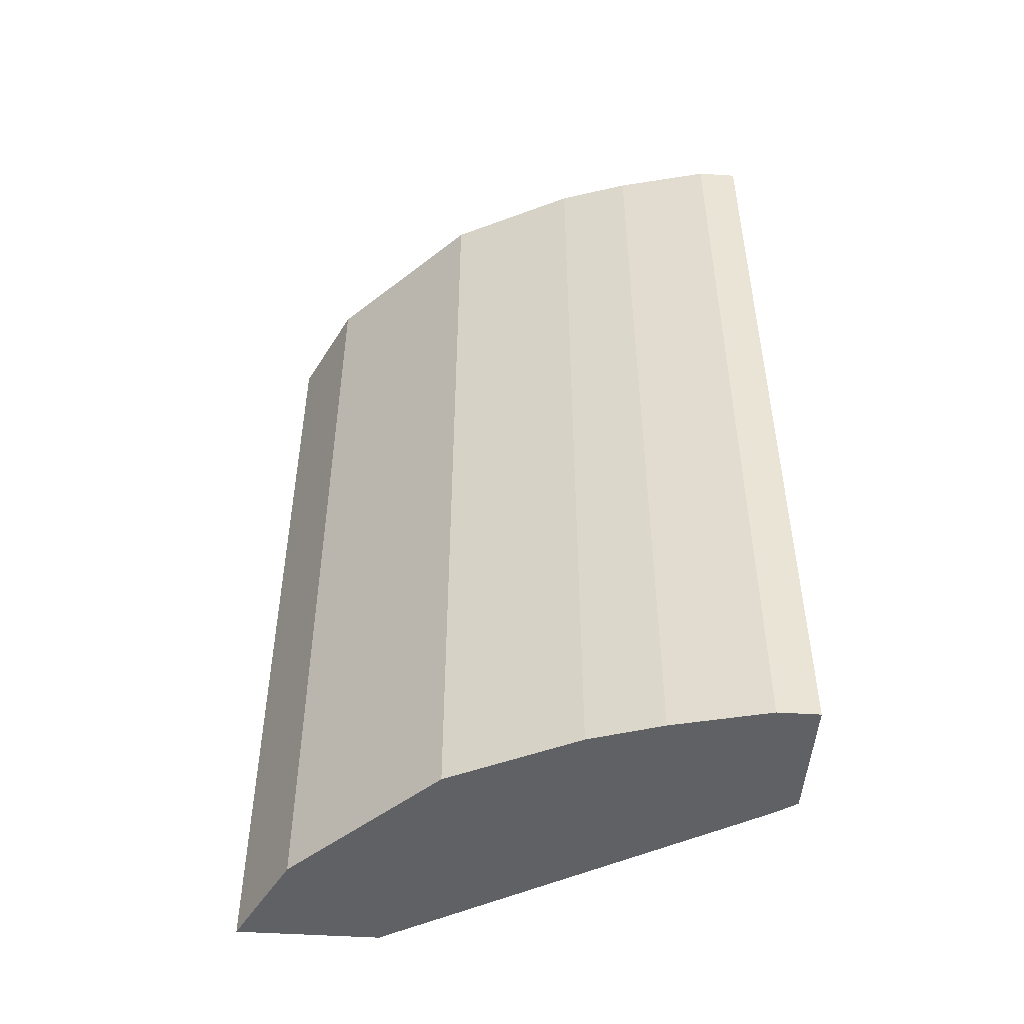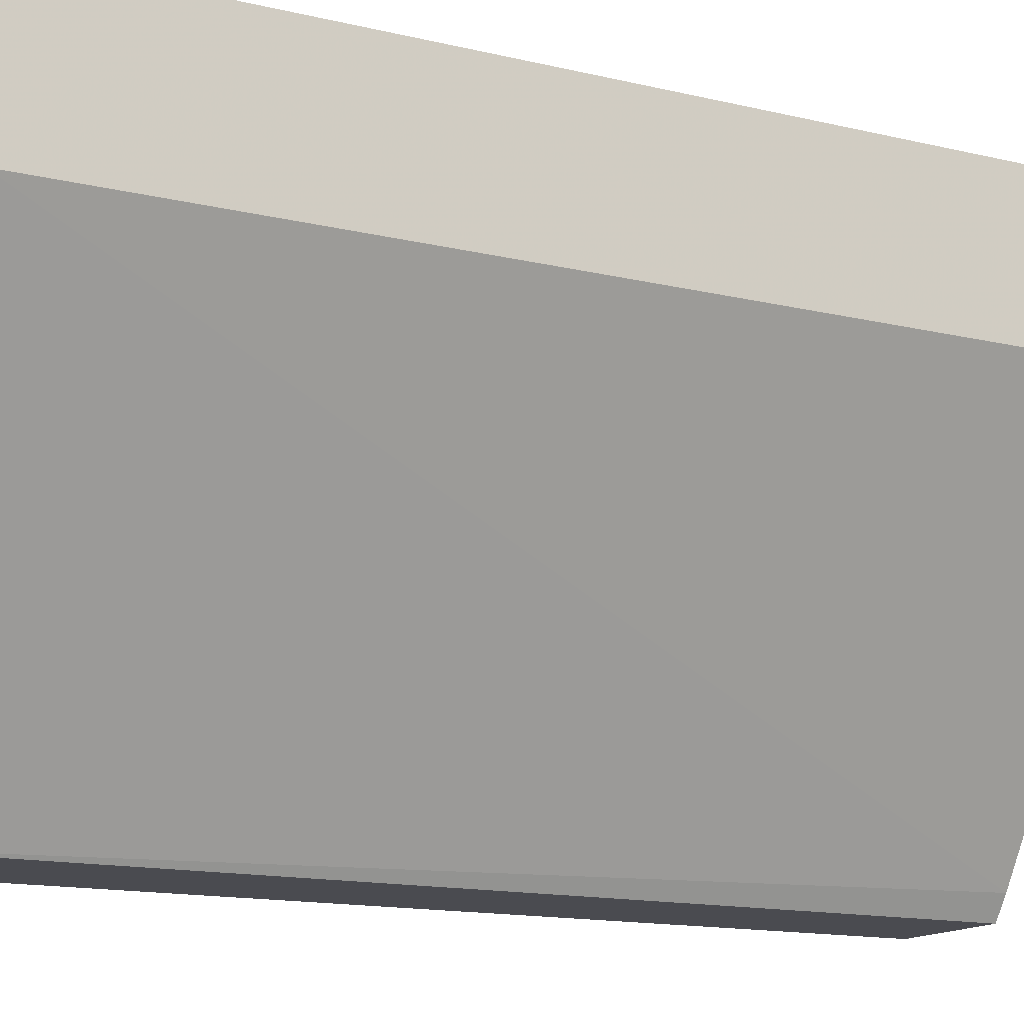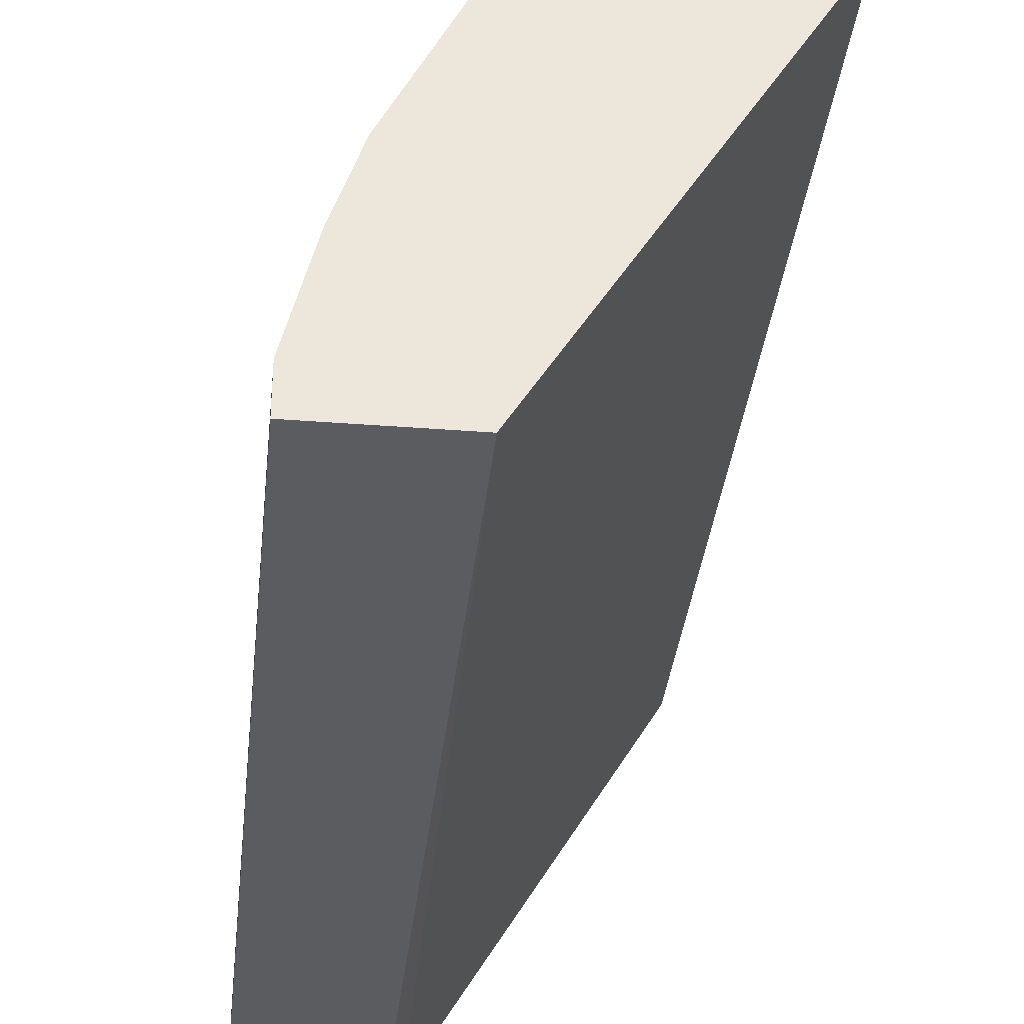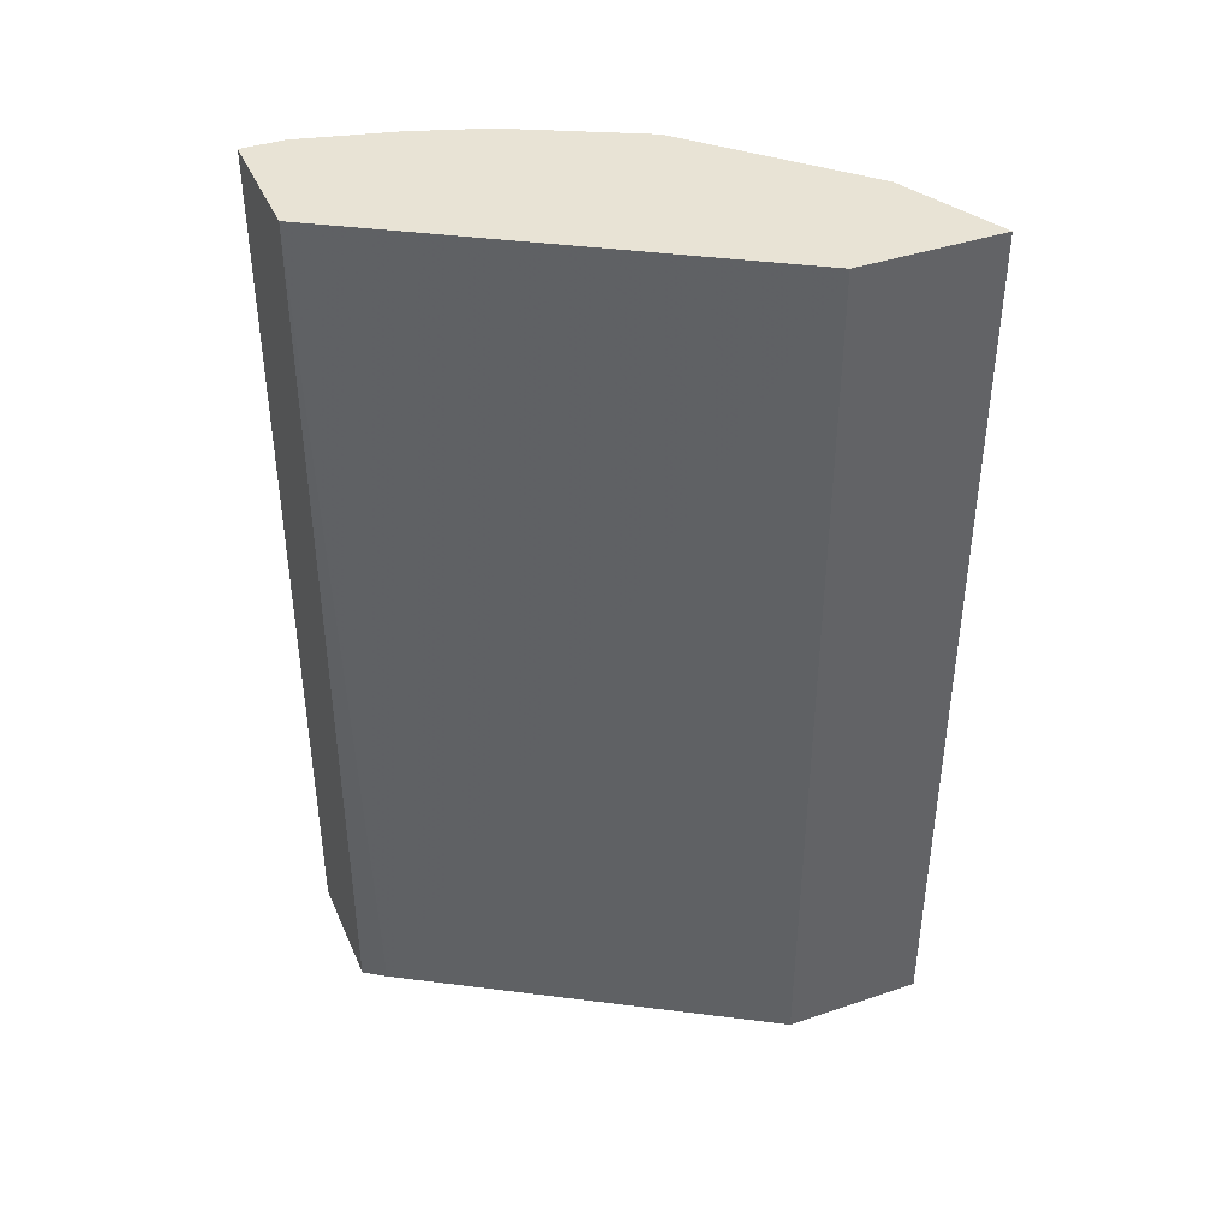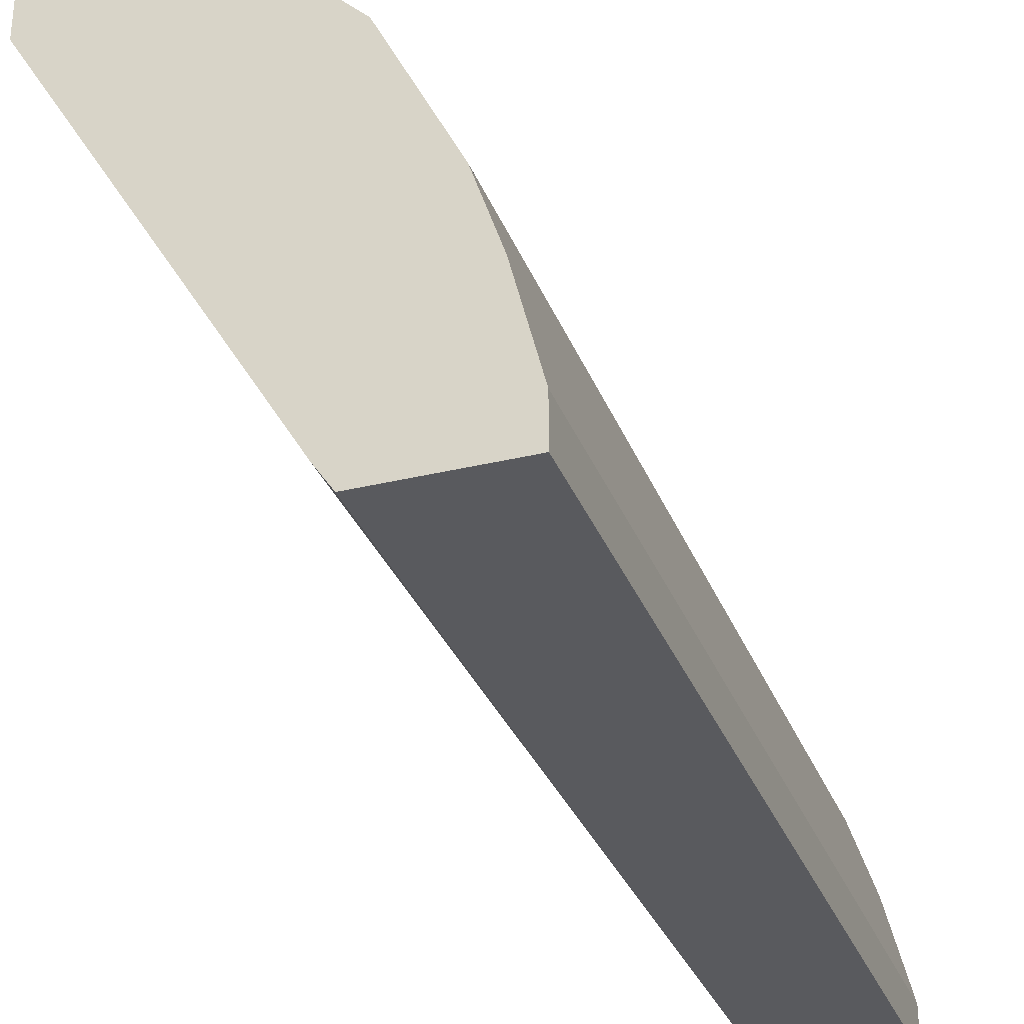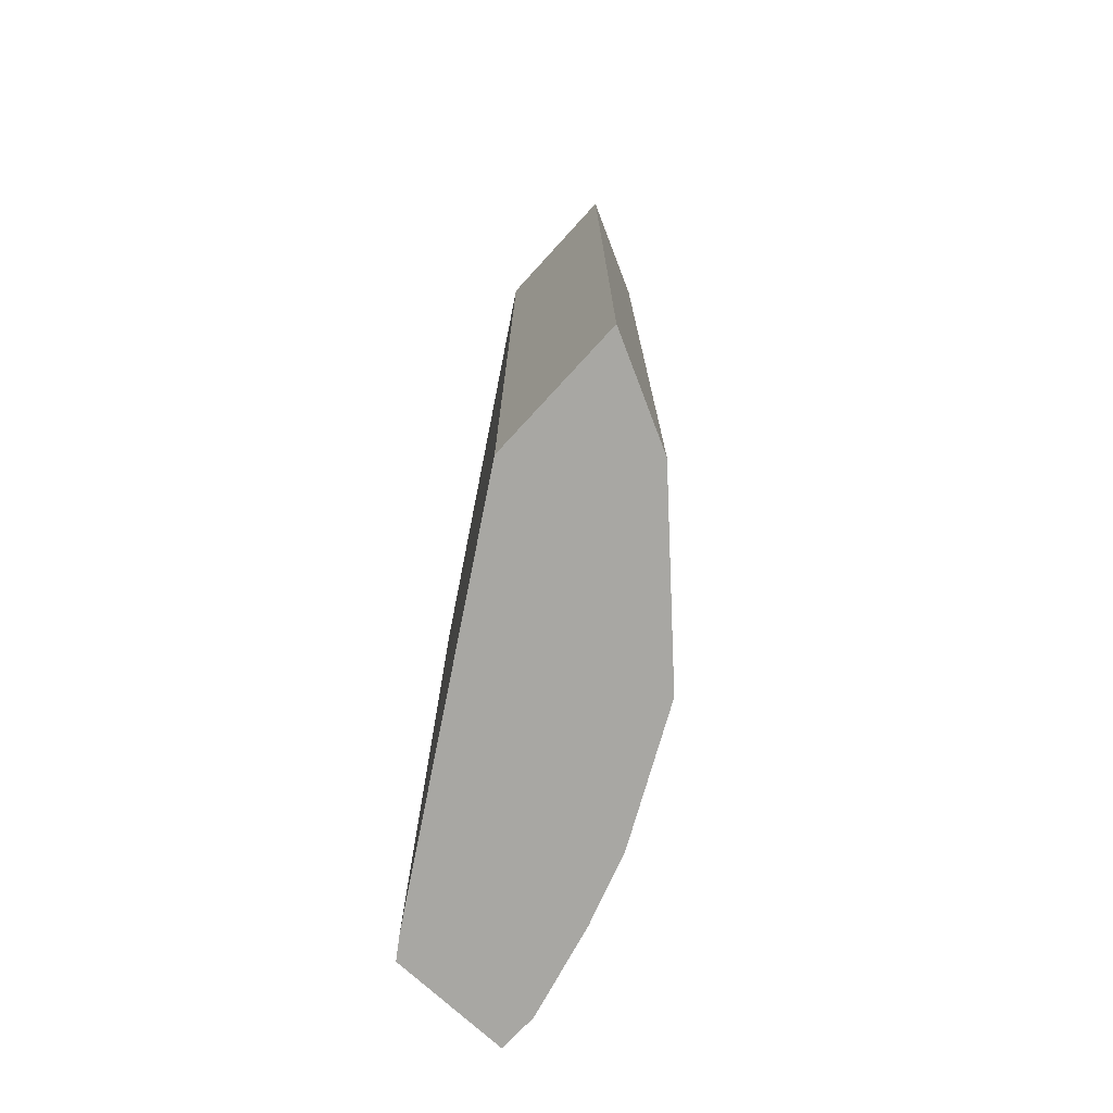
<metadata>
{"format":"obj","ext":"obj","renderer":"f3d","projection":"perspective","resolution":1024,"background":"white","views":[{"elev":-48.7,"azim":86.0,"up":"+Y"},{"elev":-14.4,"azim":-117.7,"up":"+Z"},{"elev":-34.6,"azim":174.0,"up":"+Z"},{"elev":41.0,"azim":-112.4,"up":"+Y"},{"elev":-31.7,"azim":19.1,"up":"+Z"},{"elev":-74.5,"azim":-42.5,"up":"+Y"}]}
</metadata>
<code>
v 0.2105 0.02435 0.4496
v 0.2348 0.02435 0.4374
v 0.2105 0.02435 0.3348
v 0.2105 -0.7078 0.4496
v 0.2934 0.02435 0.4081
v 0.2934 -0.7078 0.4081
v 0.3991 0.02435 0.02455
v 0.3868 -0.7078 0.04248
v 0.2105 -0.7078 0.3348
v 0.4082 0.02435 0.2933
v 0.4082 -0.7078 0.2933
v 0.4974 0.02435 0.02455
v 0.3991 -0.7078 0.02455
v 0.4453 0.02435 0.2192
v 0.4113 -0.7078 0.2871
v 0.4974 0.02435 0.05742
v 0.4974 -0.7025 0.02455
v 0.4959 -0.7078 0.02455
v 0.4592 0.02435 0.1914
v 0.4464 -0.7078 0.2169
v 0.4592 -0.7078 0.1914
v 0.4783 0.02435 0.1339
v 0.4974 -0.7078 0.05742
v 0.4974 -0.7078 0.02459
v 0.4783 -0.7078 0.1339
f 7 13 8
f 7 18 13
f 7 17 18
f 5 6 11
f 5 11 10
f 4 15 11
f 4 11 6
f 10 11 15
f 7 12 17
f 10 15 14
f 19 25 22
f 12 23 24
f 12 24 17
f 14 15 20
f 14 21 19
f 16 22 25
f 16 25 23
f 17 24 18
f 19 21 25
f 4 20 15
f 12 16 23
f 4 21 20
f 14 20 21
f 4 23 25
f 4 25 21
f 1 5 10
f 1 10 14
f 1 14 19
f 1 19 22
f 1 22 16
f 1 16 12
f 1 12 7
f 1 7 3
f 1 3 9
f 1 2 5
f 1 4 2
f 2 4 6
f 2 6 5
f 3 7 8
f 3 8 9
f 4 9 8
f 4 8 13
f 4 13 18
f 4 18 24
f 4 24 23
f 1 9 4

</code>
